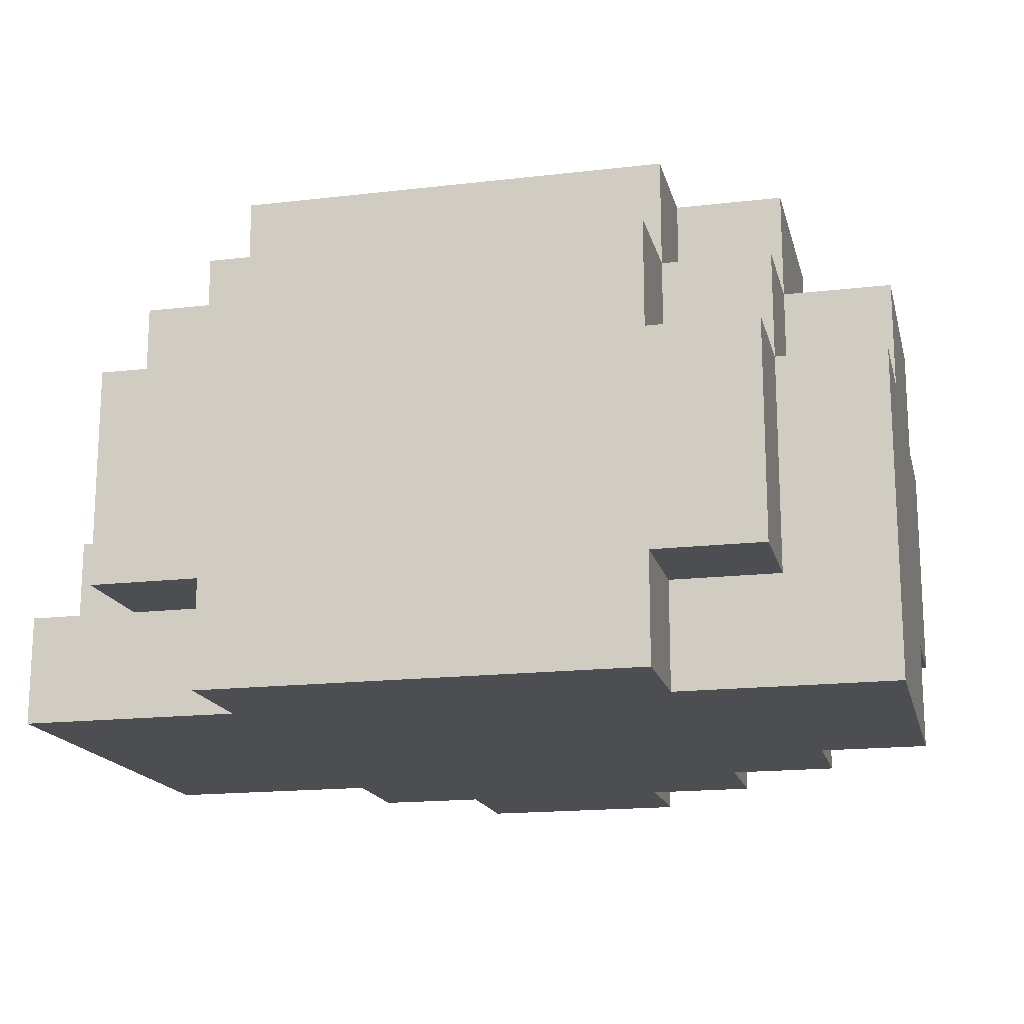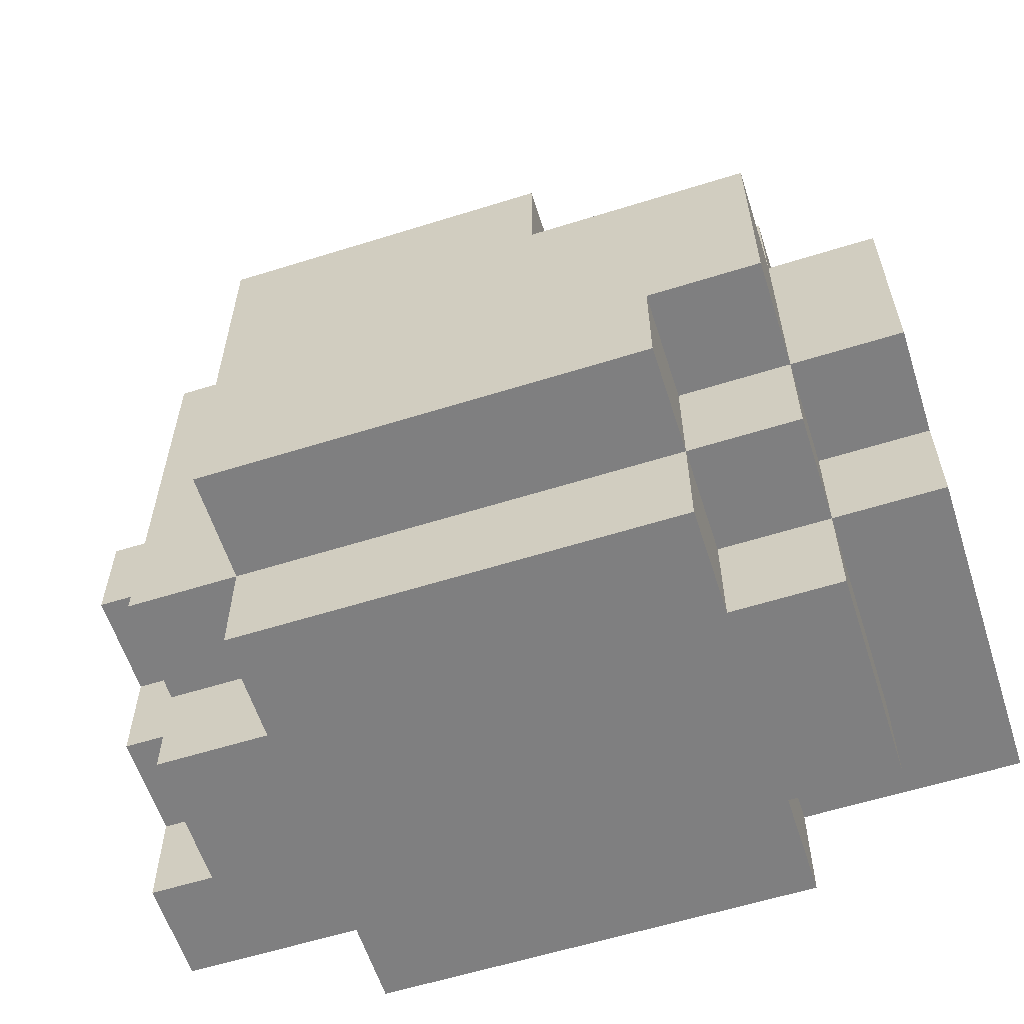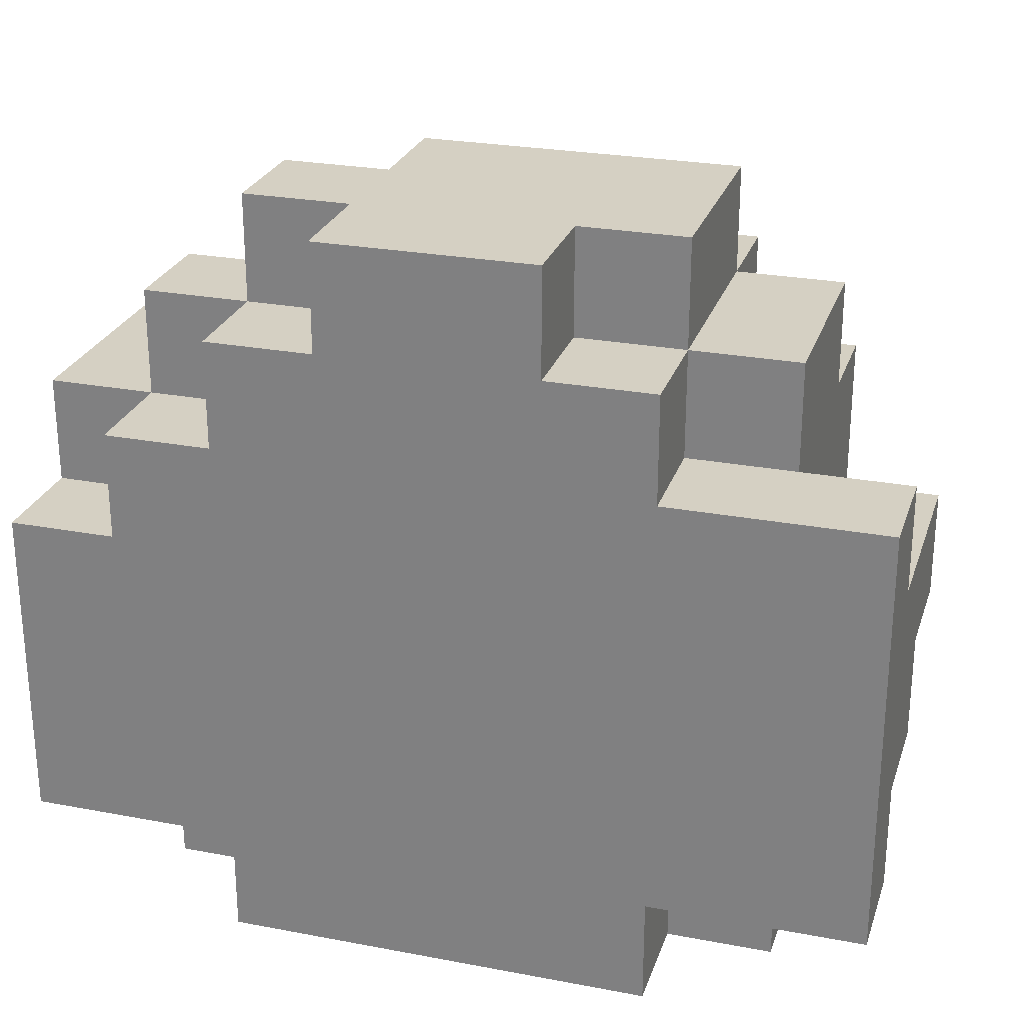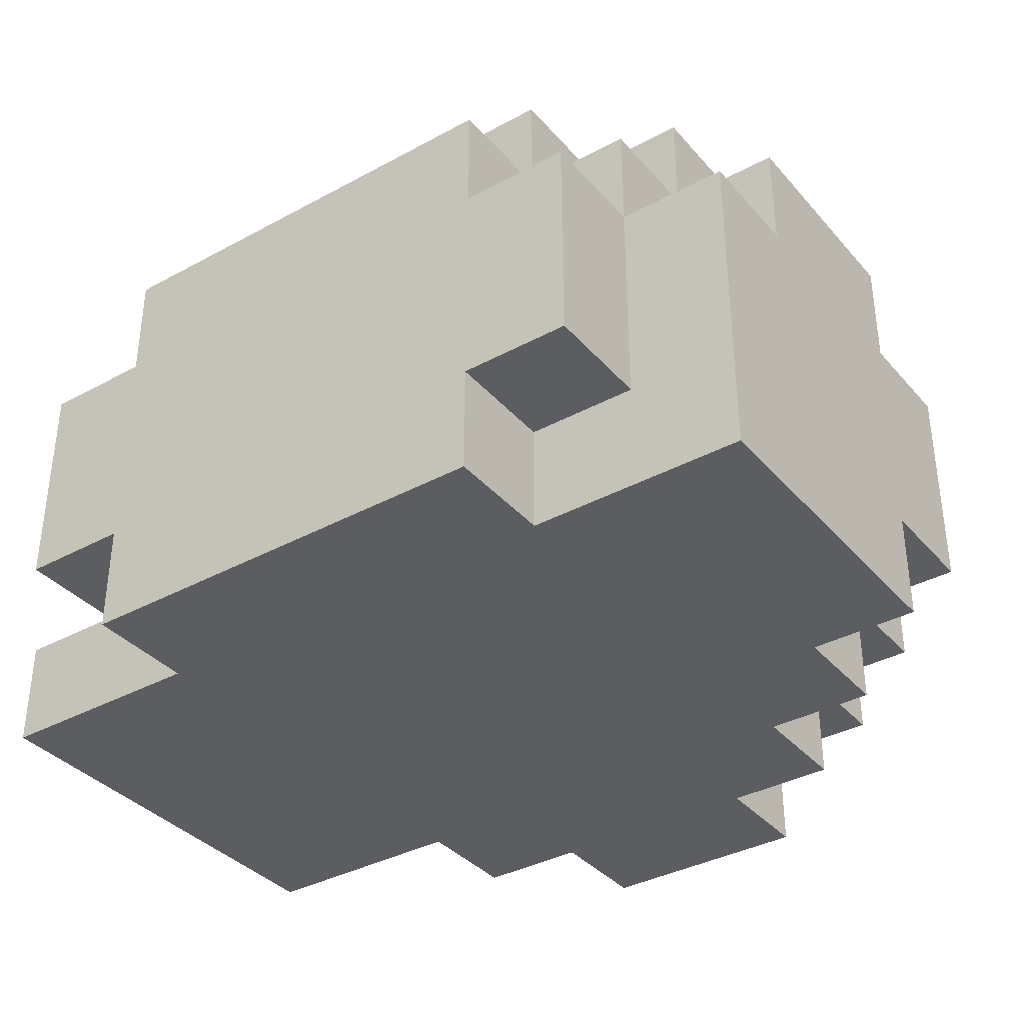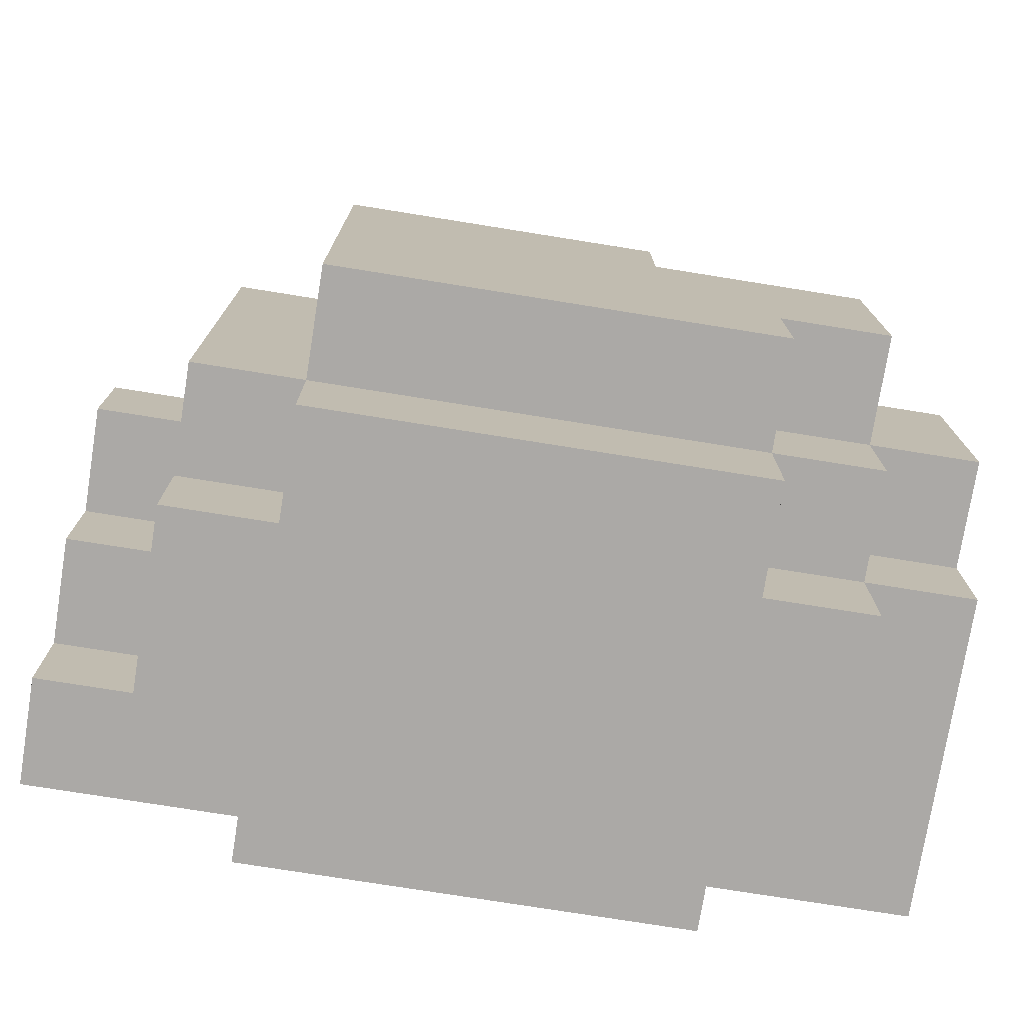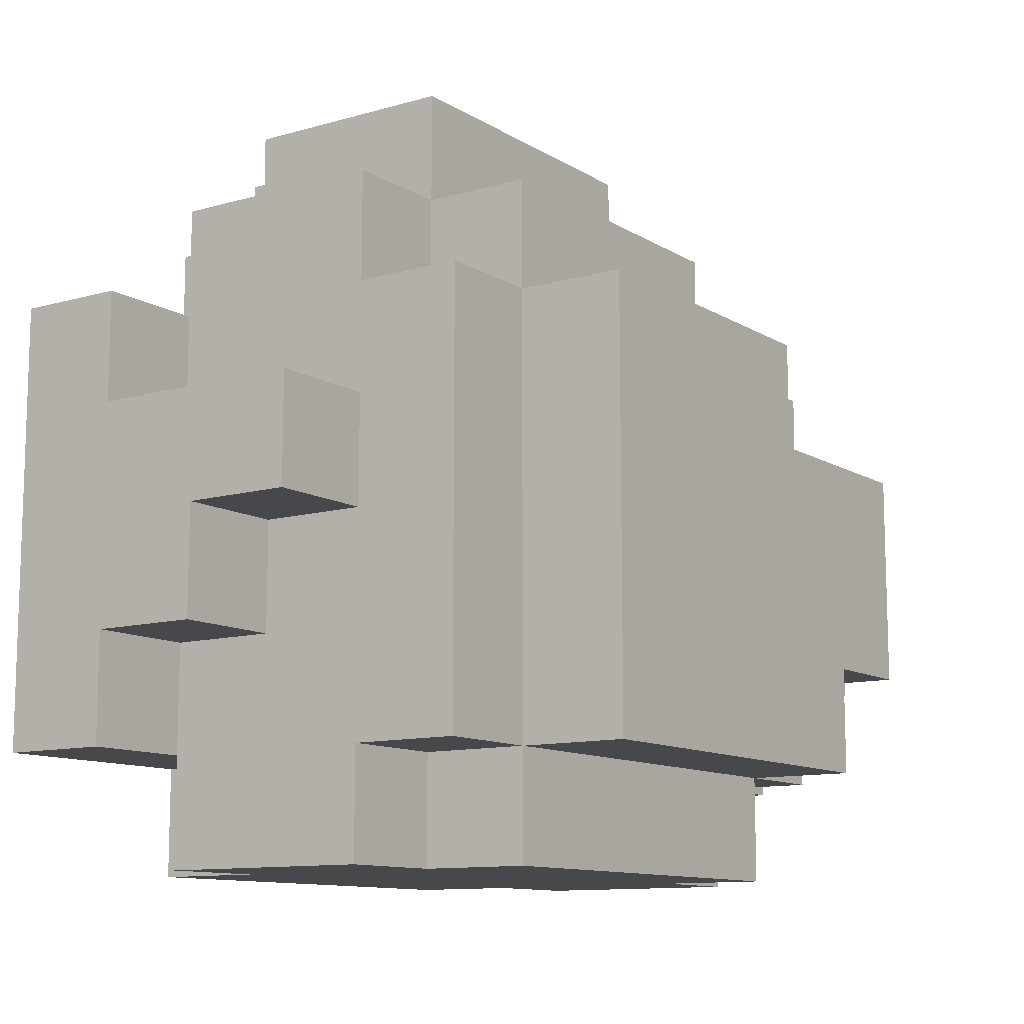
<metadata>
{"format":"obj","ext":"obj","renderer":"f3d","projection":"perspective","resolution":1024,"background":"white","views":[{"elev":-16.9,"azim":-166.7,"up":"+Y"},{"elev":-59.8,"azim":-162.2,"up":"+Z"},{"elev":26.0,"azim":16.7,"up":"+Z"},{"elev":-36.4,"azim":-144.7,"up":"+Y"},{"elev":-75.5,"azim":170.9,"up":"+Z"},{"elev":-11.2,"azim":124.8,"up":"+Z"}]}
</metadata>
<code>
v -4 0 0.5
v -4 0 -2.5
v -4 1 1.5
v -4 1 0.5
v -4 1 -0.5
v -4 1 -2.5
v -4 2 0.5
v -4 2 -0.5
v -4 2 -1.5
v -4 2 -2.5
v -4 3 1.5
v -4 3 0.5
v -4 3 -1.5
v -4 3 -2.5
v -4 4 0.5
v -4 4 -1.5
v -3 0 1.5
v -3 0 0.5
v -3 1 2.5
v -3 1 1.5
v -3 1 0.5
v -3 1 -2.5
v -3 1 -3.5
v -3 2 2.5
v -3 2 1.5
v -3 2 -2.5
v -3 2 -3.5
v -3 3 1.5
v -3 3 0.5
v -3 3 -1.5
v -3 3 -2.5
v -3 3 -3.5
v -3 4 1.5
v -3 4 0.5
v -3 4 -1.5
v -3 4 -2.5
v -3 5 0.5
v -3 5 -1.5
v -2 0 2.5
v -2 0 1.5
v -2 0 -2.5
v -2 0 -3.5
v -2 1 3.5
v -2 1 2.5
v -2 1 1.5
v -2 1 -2.5
v -2 1 -3.5
v -2 2 3.5
v -2 2 2.5
v -2 2 1.5
v -2 3 2.5
v -2 3 1.5
v -2 3 -2.5
v -2 3 -3.5
v -2 4 -1.5
v -2 4 -2.5
v -2 4 -3.5
v -2 5 -1.5
v -2 5 -2.5
v -1 0 3.5
v -1 0 2.5
v -1 1 3.5
v -1 1 2.5
v -1 2 3.5
v -1 2 2.5
v -1 3 3.5
v -1 3 2.5
v -1 3 1.5
v -1 4 2.5
v -1 4 1.5
v -1 4 0.5
v -1 5 1.5
v -1 5 0.5
v 1 0 3.5
v 1 0 2.5
v 1 1 3.5
v 1 1 2.5
v 2 0 2.5
v 2 0 1.5
v 2 0 -2.5
v 2 0 -3.5
v 2 1 3.5
v 2 1 2.5
v 2 1 1.5
v 2 1 -2.5
v 2 1 -3.5
v 2 3 3.5
v 2 3 2.5
v 2 3 1.5
v 2 3 -2.5
v 2 3 -3.5
v 2 4 2.5
v 2 4 1.5
v 2 4 0.5
v 2 4 -0.5
v 2 4 -2.5
v 2 4 -3.5
v 2 5 1.5
v 2 5 -2.5
v 3 1 2.5
v 3 1 1.5
v 3 1 0.5
v 3 1 -1.5
v 3 1 -2.5
v 3 1 -3.5
v 3 2 0.5
v 3 2 -0.5
v 3 2 -1.5
v 3 2 -2.5
v 3 3 2.5
v 3 3 1.5
v 3 3 0.5
v 3 3 -0.5
v 3 3 -1.5
v 3 3 -2.5
v 3 3 -3.5
v 3 4 1.5
v 3 4 0.5
v 3 4 -0.5
v 3 4 -2.5
v 4 0 1.5
v 4 0 -2.5
v 4 1 1.5
v 4 1 0.5
v 4 1 -0.5
v 4 1 -1.5
v 4 1 -2.5
v 4 2 0.5
v 4 2 -0.5
v 4 2 -1.5
v 4 3 0.5
v 4 3 -0.5
v -2 1 3.5
v -2 2 3.5
v -1 0 3.5
v -1 1 3.5
v -1 2 3.5
v -1 3 3.5
v 0 1 3.5
v 0 2 3.5
v 0 3 3.5
v 1 0 3.5
v 1 1 3.5
v 1 2 3.5
v 1 3 3.5
v 2 1 3.5
v 2 3 3.5
v -3 1 2.5
v -3 2 2.5
v -2 0 2.5
v -2 1 2.5
v -2 2 2.5
v -2 3 2.5
v -1 0 2.5
v -1 1 2.5
v -1 2 2.5
v -1 3 2.5
v -1 4 2.5
v 0 3 2.5
v 1 0 2.5
v 1 1 2.5
v 1 3 2.5
v 1 4 2.5
v 2 0 2.5
v 2 1 2.5
v 2 3 2.5
v 2 4 2.5
v 3 1 2.5
v 3 3 2.5
v -4 1 1.5
v -4 3 1.5
v -3 0 1.5
v -3 1 1.5
v -3 2 1.5
v -3 3 1.5
v -3 4 1.5
v -2 0 1.5
v -2 1 1.5
v -2 2 1.5
v -2 3 1.5
v -1 3 1.5
v -1 4 1.5
v -1 5 1.5
v 1 4 1.5
v 2 0 1.5
v 2 1 1.5
v 2 3 1.5
v 2 4 1.5
v 2 5 1.5
v 3 1 1.5
v 3 3 1.5
v 3 4 1.5
v 4 0 1.5
v 4 1 1.5
v -4 0 0.5
v -4 1 0.5
v -4 3 0.5
v -4 4 0.5
v -3 0 0.5
v -3 1 0.5
v -3 3 0.5
v -3 4 0.5
v -3 5 0.5
v -1 4 0.5
v -1 5 0.5
v 3 1 0.5
v 3 2 0.5
v 3 3 0.5
v 4 1 0.5
v 4 2 0.5
v 4 3 0.5
v 3 2 -0.5
v 3 3 -0.5
v 4 2 -0.5
v 4 3 -0.5
v -4 3 -1.5
v -4 4 -1.5
v -3 3 -1.5
v -3 4 -1.5
v -3 5 -1.5
v -2 4 -1.5
v -2 5 -1.5
v 3 1 -1.5
v 3 2 -1.5
v 4 1 -1.5
v 4 2 -1.5
v -4 0 -2.5
v -4 1 -2.5
v -4 2 -2.5
v -4 3 -2.5
v -3 1 -2.5
v -3 2 -2.5
v -3 3 -2.5
v -3 4 -2.5
v -2 0 -2.5
v -2 1 -2.5
v -2 3 -2.5
v -2 4 -2.5
v -2 5 -2.5
v 0 4 -2.5
v 1 4 -2.5
v 2 0 -2.5
v 2 1 -2.5
v 2 3 -2.5
v 2 4 -2.5
v 2 5 -2.5
v 3 1 -2.5
v 3 3 -2.5
v 3 4 -2.5
v 4 0 -2.5
v 4 1 -2.5
v -3 1 -3.5
v -3 2 -3.5
v -3 3 -3.5
v -2 0 -3.5
v -2 1 -3.5
v -2 2 -3.5
v -2 3 -3.5
v -2 4 -3.5
v -1 1 -3.5
v -1 2 -3.5
v -1 3 -3.5
v 0 1 -3.5
v 0 2 -3.5
v 0 3 -3.5
v 0 4 -3.5
v 1 2 -3.5
v 1 4 -3.5
v 2 0 -3.5
v 2 1 -3.5
v 2 2 -3.5
v 2 3 -3.5
v 2 4 -3.5
v 3 1 -3.5
v 3 3 -3.5
v -1 0 3.5
v 1 0 3.5
v -2 0 2.5
v -1 0 2.5
v 1 0 2.5
v 2 0 2.5
v -3 0 1.5
v -2 0 1.5
v 2 0 1.5
v 4 0 1.5
v -4 0 0.5
v -3 0 0.5
v -4 0 -2.5
v -2 0 -2.5
v 2 0 -2.5
v 4 0 -2.5
v -2 0 -3.5
v 2 0 -3.5
v -2 1 3.5
v -1 1 3.5
v 1 1 3.5
v 2 1 3.5
v -3 1 2.5
v -2 1 2.5
v -1 1 2.5
v 1 1 2.5
v 2 1 2.5
v 3 1 2.5
v -4 1 1.5
v -3 1 1.5
v -2 1 1.5
v 2 1 1.5
v 3 1 1.5
v -4 1 0.5
v -3 1 0.5
v -3 1 -2.5
v -2 1 -2.5
v 2 1 -2.5
v 3 1 -2.5
v -3 1 -3.5
v -2 1 -3.5
v 2 1 -3.5
v 3 1 -3.5
v 3 1 1.5
v 4 1 1.5
v 3 1 0.5
v 4 1 0.5
v 3 1 -1.5
v 4 1 -1.5
v 3 1 -2.5
v 4 1 -2.5
v -2 2 3.5
v -1 2 3.5
v -3 2 2.5
v -2 2 2.5
v -1 2 2.5
v -3 2 1.5
v -2 2 1.5
v 3 2 -0.5
v 4 2 -0.5
v 3 2 -1.5
v 4 2 -1.5
v -1 3 3.5
v 0 3 3.5
v 1 3 3.5
v 2 3 3.5
v -2 3 2.5
v -1 3 2.5
v 0 3 2.5
v 1 3 2.5
v 2 3 2.5
v 3 3 2.5
v -4 3 1.5
v -3 3 1.5
v -2 3 1.5
v -1 3 1.5
v 2 3 1.5
v 3 3 1.5
v -4 3 0.5
v -3 3 0.5
v 3 3 0.5
v 4 3 0.5
v 3 3 -0.5
v 4 3 -0.5
v -4 3 -1.5
v -3 3 -1.5
v -4 3 -2.5
v -3 3 -2.5
v -2 3 -2.5
v 2 3 -2.5
v 3 3 -2.5
v -3 3 -3.5
v -2 3 -3.5
v 2 3 -3.5
v 3 3 -3.5
v -1 4 2.5
v 1 4 2.5
v 2 4 2.5
v -3 4 1.5
v -1 4 1.5
v 1 4 1.5
v 2 4 1.5
v 3 4 1.5
v -4 4 0.5
v -3 4 0.5
v -1 4 0.5
v 2 4 0.5
v 3 4 0.5
v 2 4 -0.5
v 3 4 -0.5
v -4 4 -1.5
v -3 4 -1.5
v -2 4 -1.5
v -3 4 -2.5
v -2 4 -2.5
v 0 4 -2.5
v 1 4 -2.5
v 2 4 -2.5
v 3 4 -2.5
v -2 4 -3.5
v 0 4 -3.5
v 1 4 -3.5
v 2 4 -3.5
v -1 5 1.5
v 2 5 1.5
v -3 5 0.5
v -1 5 0.5
v -3 5 -1.5
v -2 5 -1.5
v -2 5 -2.5
v 2 5 -2.5
f 4 2 1
f 5 2 4
f 6 2 5
f 7 4 3
f 7 5 4
f 8 6 5
f 8 5 7
f 9 6 8
f 10 6 9
f 11 7 3
f 11 8 7
f 11 9 8
f 12 9 11
f 13 10 9
f 13 9 12
f 14 10 13
f 15 13 12
f 16 13 15
f 20 18 17
f 21 18 20
f 24 20 19
f 25 20 24
f 26 23 22
f 27 23 26
f 31 27 26
f 32 27 31
f 33 29 28
f 34 29 33
f 35 31 30
f 36 31 35
f 37 35 34
f 38 35 37
f 44 40 39
f 45 40 44
f 46 42 41
f 47 42 46
f 48 44 43
f 49 44 48
f 51 50 49
f 52 50 51
f 56 54 53
f 57 54 56
f 58 56 55
f 59 56 58
f 62 61 60
f 63 61 62
f 66 65 64
f 67 65 66
f 69 68 67
f 70 68 69
f 72 71 70
f 73 71 72
f 74 75 76
f 76 75 77
f 78 79 83
f 83 79 84
f 80 81 85
f 85 81 86
f 82 83 87
f 87 83 88
f 88 89 92
f 92 89 93
f 90 91 96
f 96 91 97
f 94 95 98
f 95 96 98
f 93 94 98
f 98 96 99
f 100 101 106
f 101 102 106
f 104 105 108
f 103 104 108
f 108 105 109
f 100 106 110
f 110 106 111
f 111 106 112
f 107 108 113
f 108 109 114
f 113 108 114
f 109 105 115
f 114 109 115
f 115 105 116
f 111 112 117
f 112 113 118
f 117 112 118
f 113 114 119
f 118 113 119
f 114 115 119
f 119 115 120
f 121 122 123
f 123 122 124
f 124 122 125
f 125 122 126
f 126 122 127
f 124 125 128
f 125 126 129
f 128 125 129
f 129 126 130
f 128 129 131
f 131 129 132
f 136 134 133
f 137 134 136
f 139 136 135
f 139 138 137
f 139 137 136
f 140 138 139
f 141 138 140
f 142 139 135
f 142 140 139
f 143 140 142
f 144 141 140
f 144 140 143
f 145 141 144
f 146 144 143
f 146 145 144
f 147 145 146
f 151 149 148
f 152 149 151
f 154 151 150
f 155 151 154
f 156 153 152
f 157 153 156
f 159 158 157
f 162 158 159
f 163 158 162
f 164 161 160
f 165 161 164
f 166 163 162
f 167 163 166
f 168 166 165
f 169 166 168
f 173 171 170
f 174 171 173
f 175 171 174
f 177 173 172
f 178 173 177
f 179 175 174
f 180 176 175
f 180 175 179
f 181 176 180
f 182 176 181
f 184 183 182
f 188 183 184
f 189 183 188
f 190 186 185
f 191 188 187
f 192 188 191
f 193 190 185
f 194 190 193
f 199 196 195
f 200 196 199
f 201 198 197
f 202 198 201
f 204 203 202
f 205 203 204
f 209 207 206
f 210 208 207
f 210 207 209
f 211 208 210
f 212 213 214
f 214 213 215
f 216 217 218
f 218 217 219
f 219 220 221
f 221 220 222
f 223 224 225
f 225 224 226
f 227 228 231
f 228 229 231
f 229 230 232
f 231 229 232
f 232 230 233
f 227 231 235
f 235 231 236
f 233 234 237
f 237 234 238
f 238 239 240
f 240 239 241
f 241 239 245
f 245 239 246
f 242 243 247
f 244 245 248
f 248 245 249
f 242 247 250
f 250 247 251
f 252 253 256
f 253 254 257
f 256 253 257
f 257 254 258
f 255 256 260
f 256 257 260
f 258 259 261
f 260 257 261
f 257 258 261
f 261 259 262
f 255 260 263
f 260 261 263
f 261 262 264
f 263 261 264
f 262 259 265
f 264 262 265
f 265 259 266
f 263 264 267
f 264 265 267
f 265 266 267
f 267 266 268
f 255 263 269
f 263 267 270
f 269 263 270
f 267 268 271
f 270 267 271
f 271 268 272
f 272 268 273
f 270 271 274
f 271 272 274
f 274 272 275
f 279 277 276
f 280 277 279
f 283 279 278
f 283 281 280
f 283 280 279
f 284 281 283
f 287 283 282
f 287 285 284
f 287 284 283
f 288 287 286
f 289 285 287
f 289 287 288
f 290 285 289
f 291 285 290
f 292 290 289
f 293 290 292
f 299 295 294
f 300 295 299
f 301 297 296
f 302 297 301
f 305 299 298
f 306 299 305
f 307 303 302
f 308 303 307
f 309 305 304
f 310 305 309
f 315 312 311
f 316 312 315
f 317 314 313
f 318 314 317
f 319 320 321
f 321 320 322
f 323 324 325
f 325 324 326
f 327 328 330
f 330 328 331
f 329 330 332
f 332 330 333
f 334 335 336
f 336 335 337
f 338 339 343
f 339 340 344
f 343 339 344
f 340 341 345
f 344 340 345
f 345 341 346
f 342 343 350
f 350 343 351
f 346 347 352
f 352 347 353
f 348 349 354
f 354 349 355
f 356 357 358
f 358 357 359
f 360 361 362
f 362 361 363
f 363 364 367
f 367 364 368
f 365 366 369
f 369 366 370
f 371 372 375
f 372 373 376
f 375 372 376
f 376 373 377
f 374 375 380
f 380 375 381
f 377 378 382
f 382 378 383
f 382 383 384
f 384 383 385
f 379 380 386
f 386 380 387
f 387 388 389
f 389 388 390
f 384 385 393
f 393 385 394
f 390 391 395
f 391 392 396
f 395 391 396
f 392 393 397
f 396 392 397
f 397 393 398
f 399 400 402
f 401 402 403
f 403 402 404
f 404 402 405
f 402 400 406
f 405 402 406

</code>
